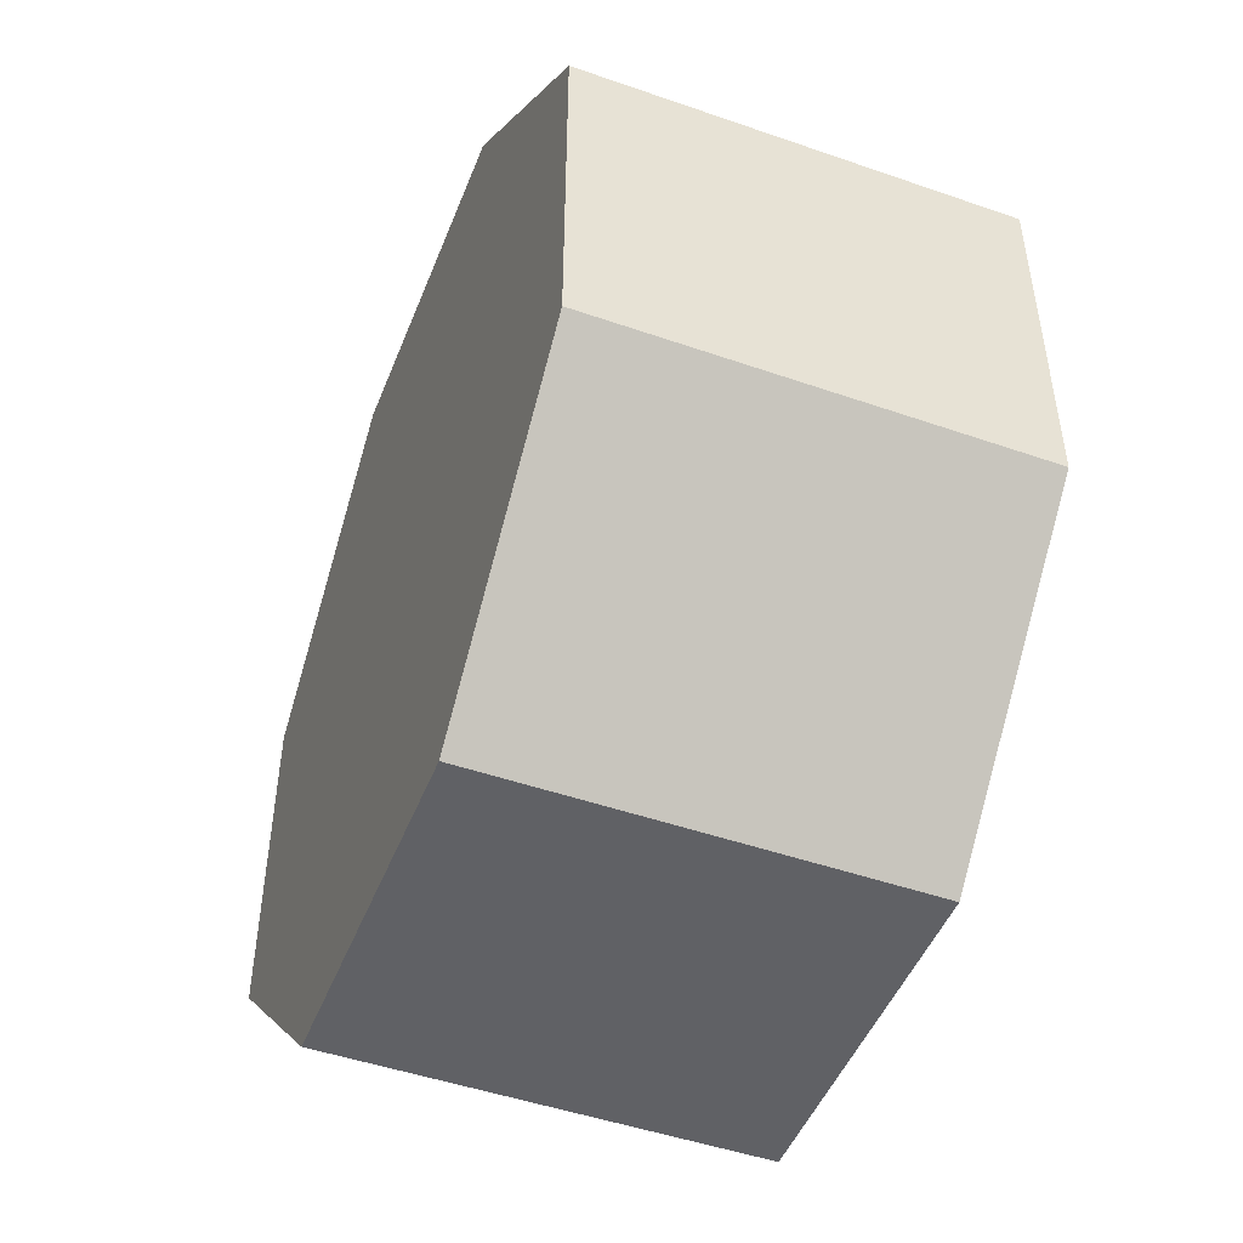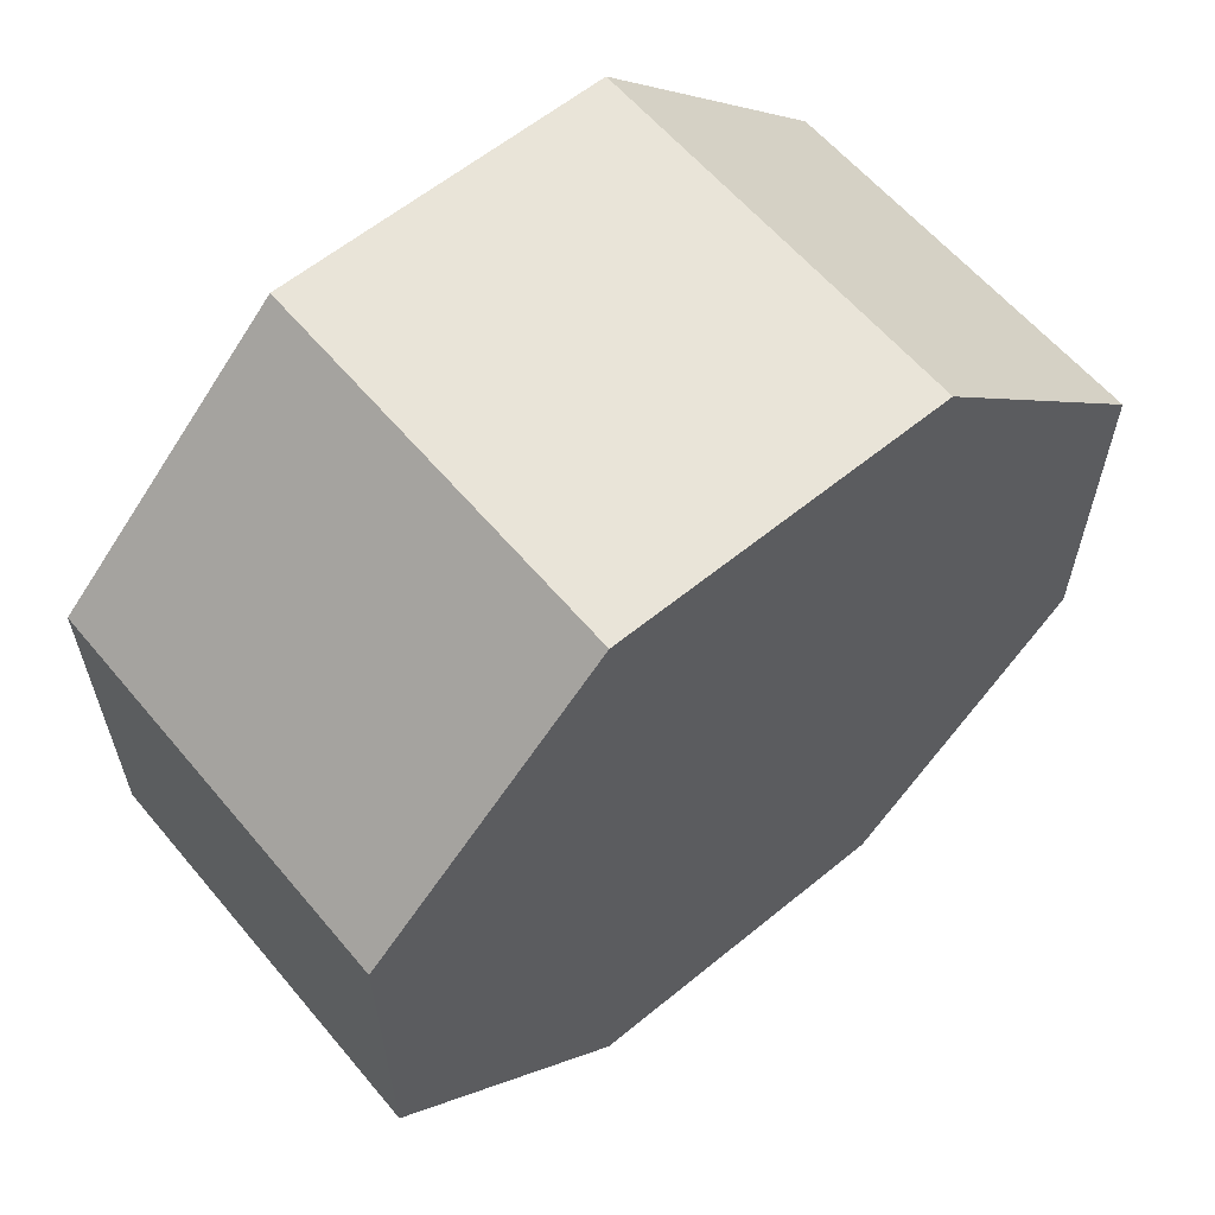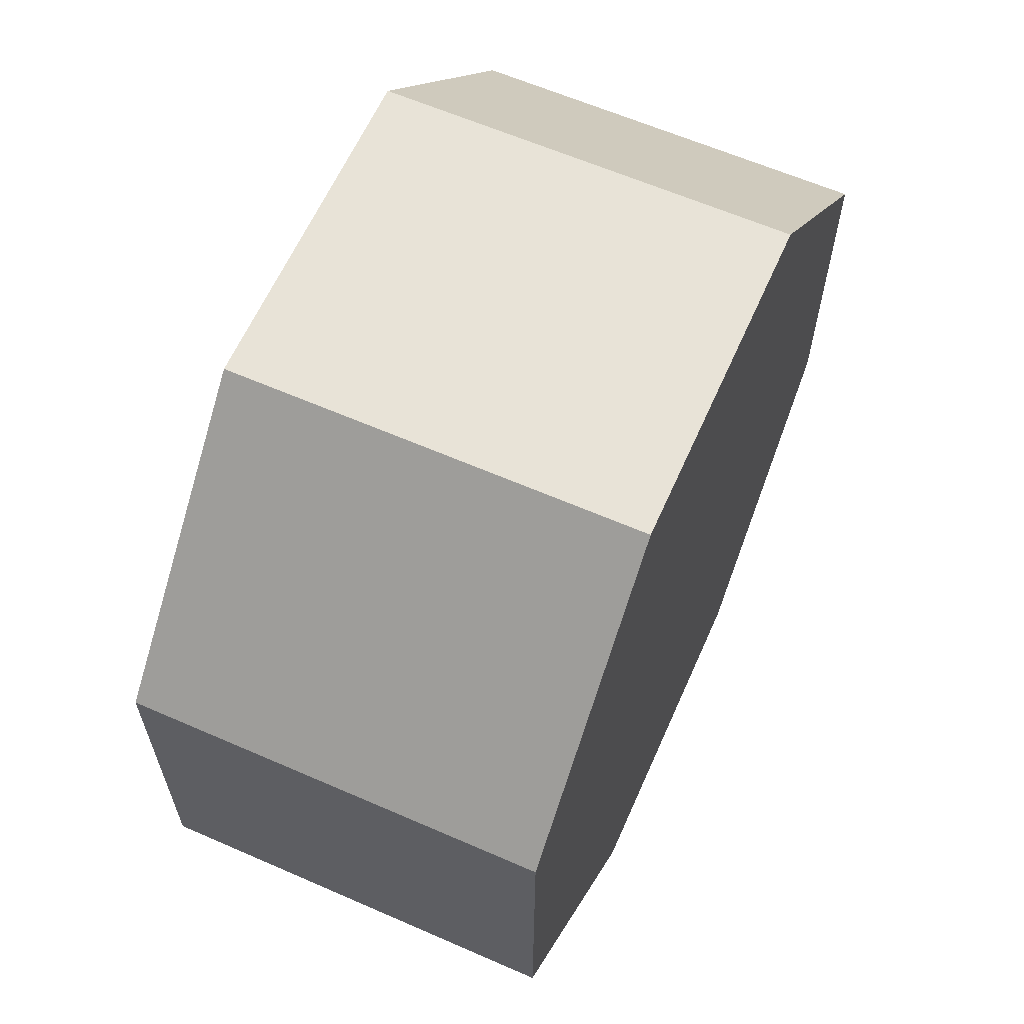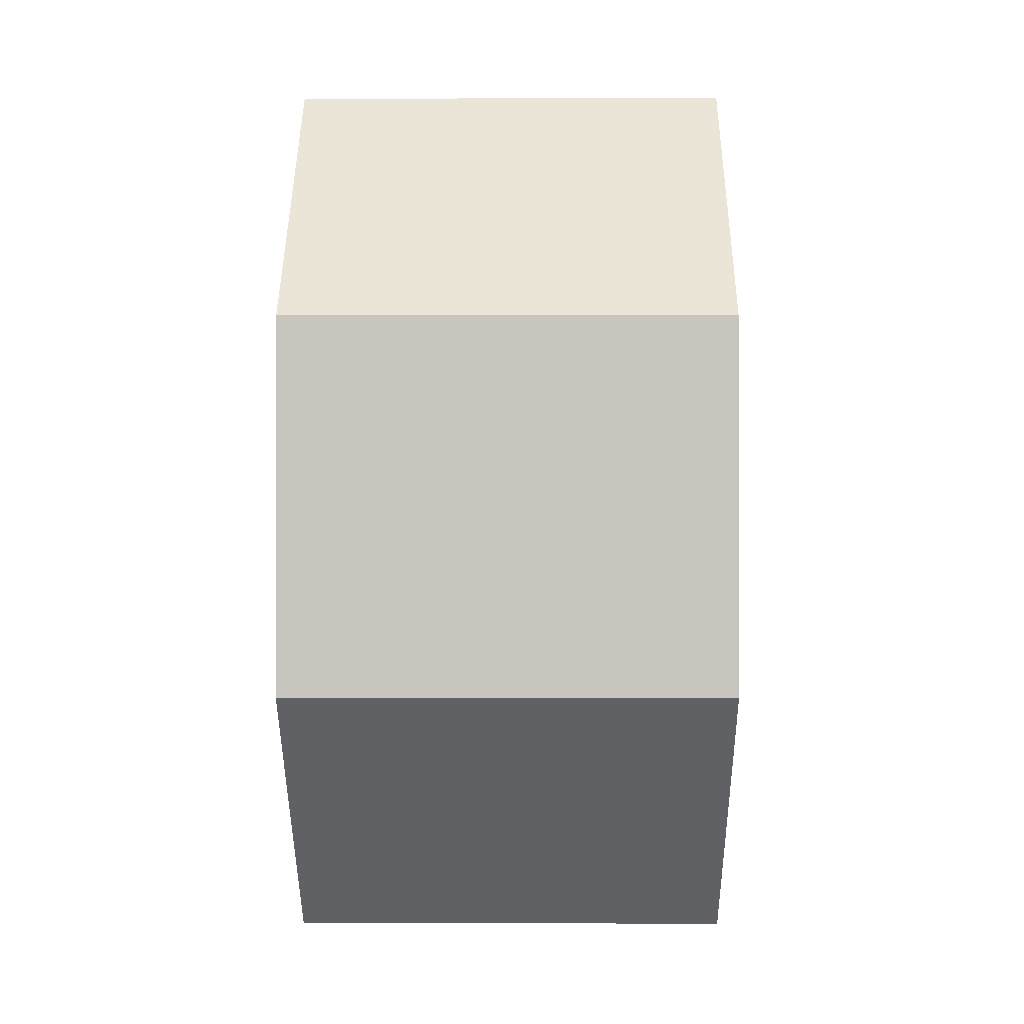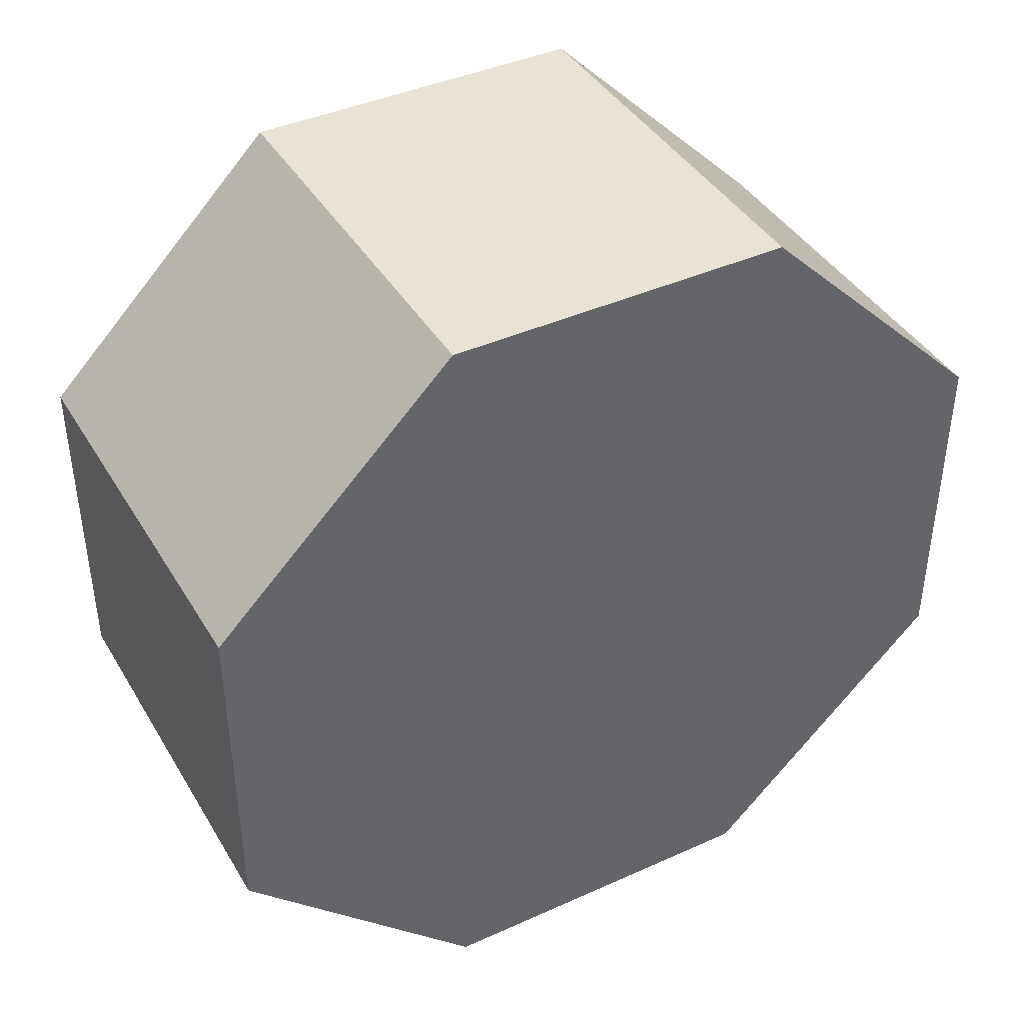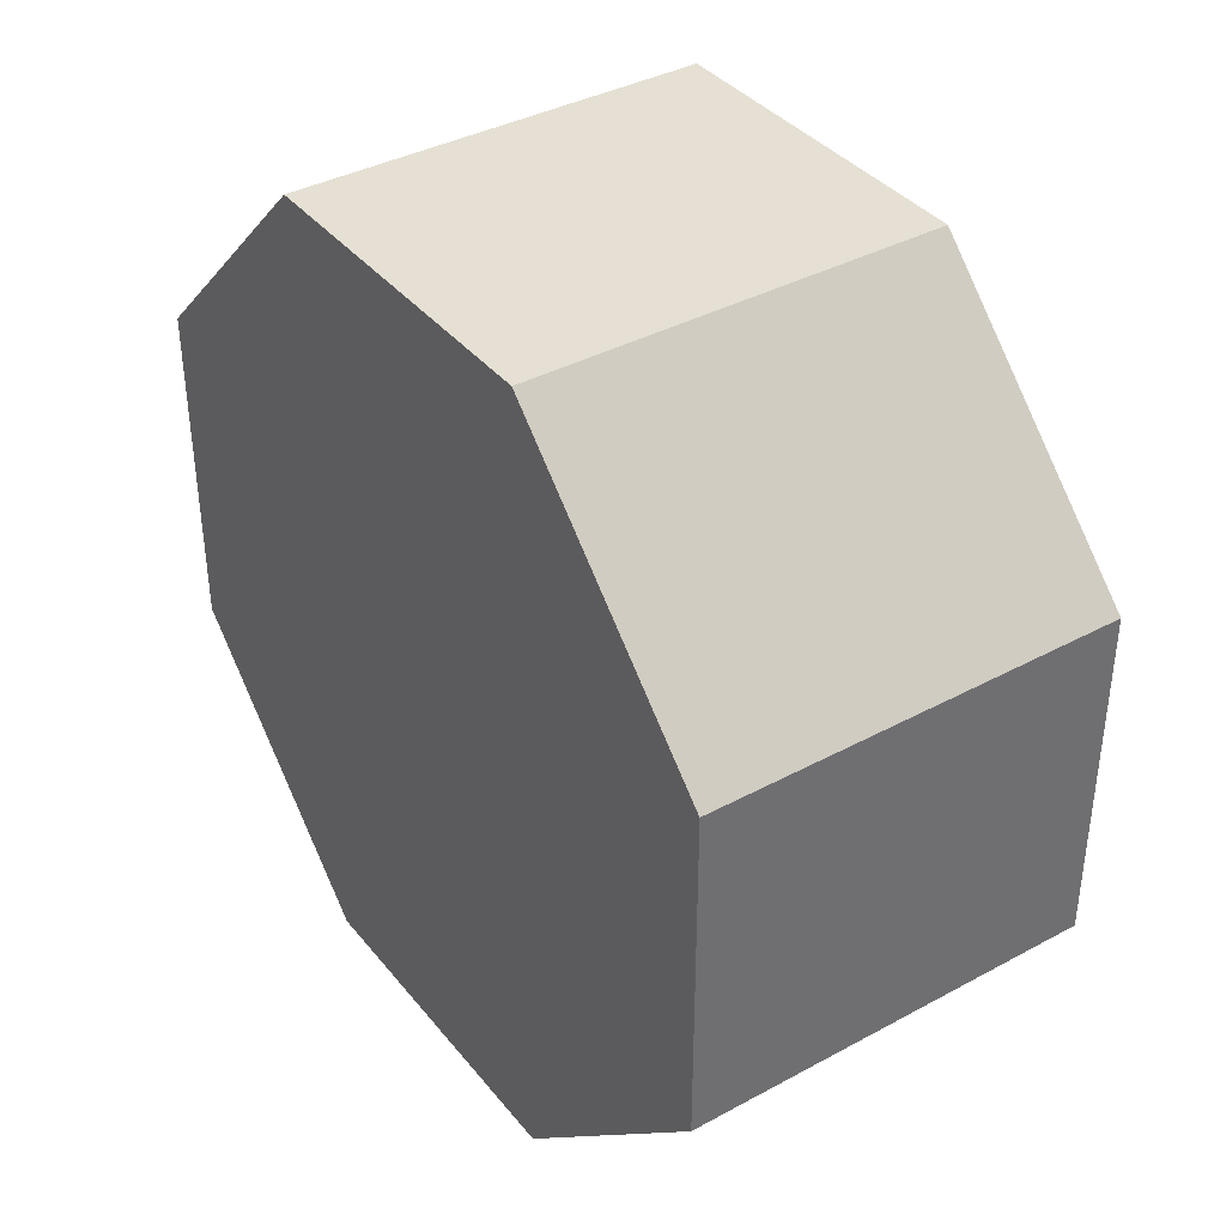
<metadata>
{"format":"obj","ext":"obj","renderer":"f3d","projection":"perspective","resolution":1024,"background":"white","views":[{"elev":-48.3,"azim":-21.2,"up":"+Z"},{"elev":60.5,"azim":-129.9,"up":"+Z"},{"elev":62.2,"azim":-156.1,"up":"+Y"},{"elev":-0.7,"azim":0.6,"up":"+Z"},{"elev":41.4,"azim":61.4,"up":"+Z"},{"elev":38.2,"azim":145.6,"up":"+Z"}]}
</metadata>
<code>
o Boiler
v 1 1.414 -0.5
v 1 0.5858 -0.5
v 1 -0 0.08579
v 1 0 0.9142
v 1 0.5858 1.5
v 1 1.414 1.5
v 1 2 0.9142
v 1 2 0.08579
v 0 1.414 -0.5
v 0 0.5858 -0.5
v 0 -0 0.08579
v 0 0 0.9142
v 0 0.5858 1.5
v 0 1.414 1.5
v 0 2 0.9142
v 0 2 0.08579
f 7 5 3
f 3 2 1
f 1 8 7
f 7 6 5
f 5 4 3
f 3 1 7
f 12 14 16
f 16 9 10
f 10 11 12
f 12 13 14
f 14 15 16
f 16 10 12
f 8 15 7
f 7 14 6
f 4 11 3
f 2 9 1
f 3 10 2
f 1 16 8
f 6 13 5
f 5 12 4
f 1 9 16
f 3 11 10
f 4 12 11
f 5 13 12
f 6 14 13
f 7 15 14
f 8 16 15
f 2 10 9

</code>
